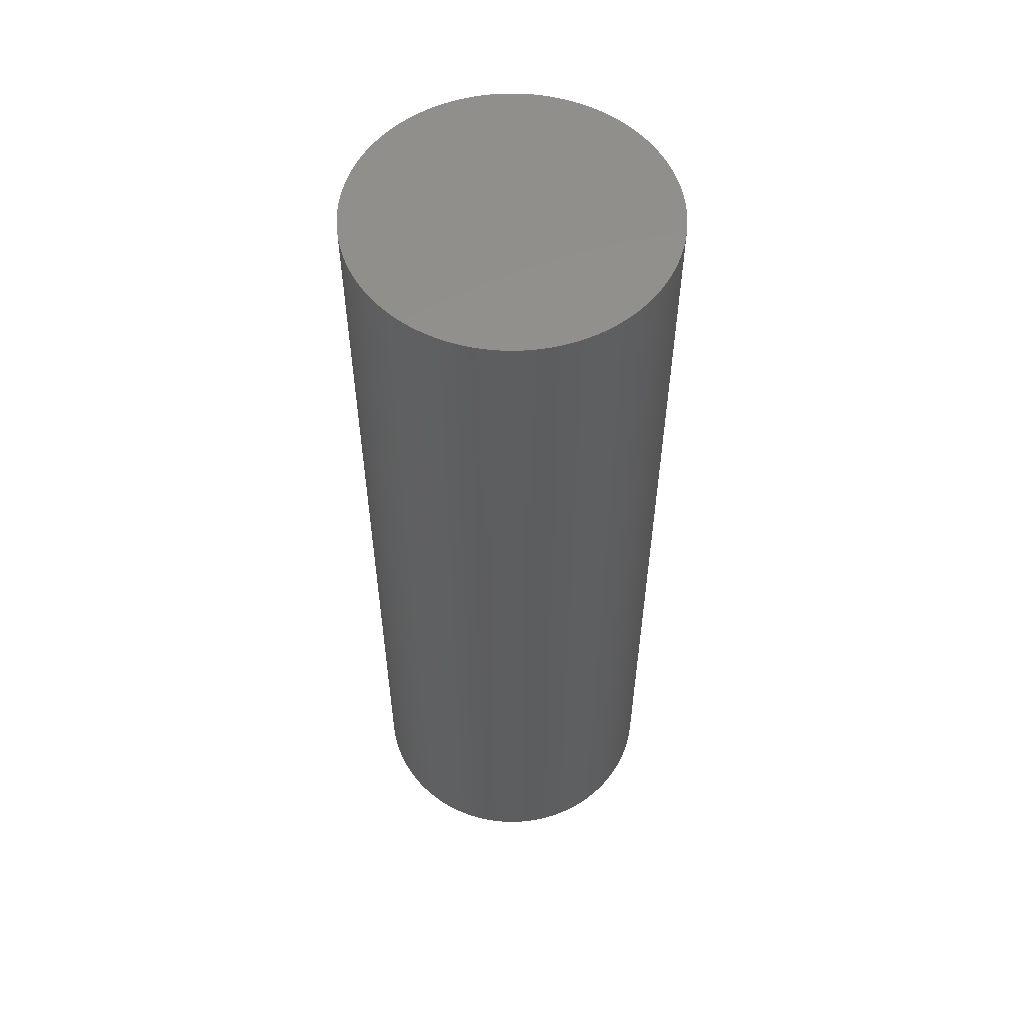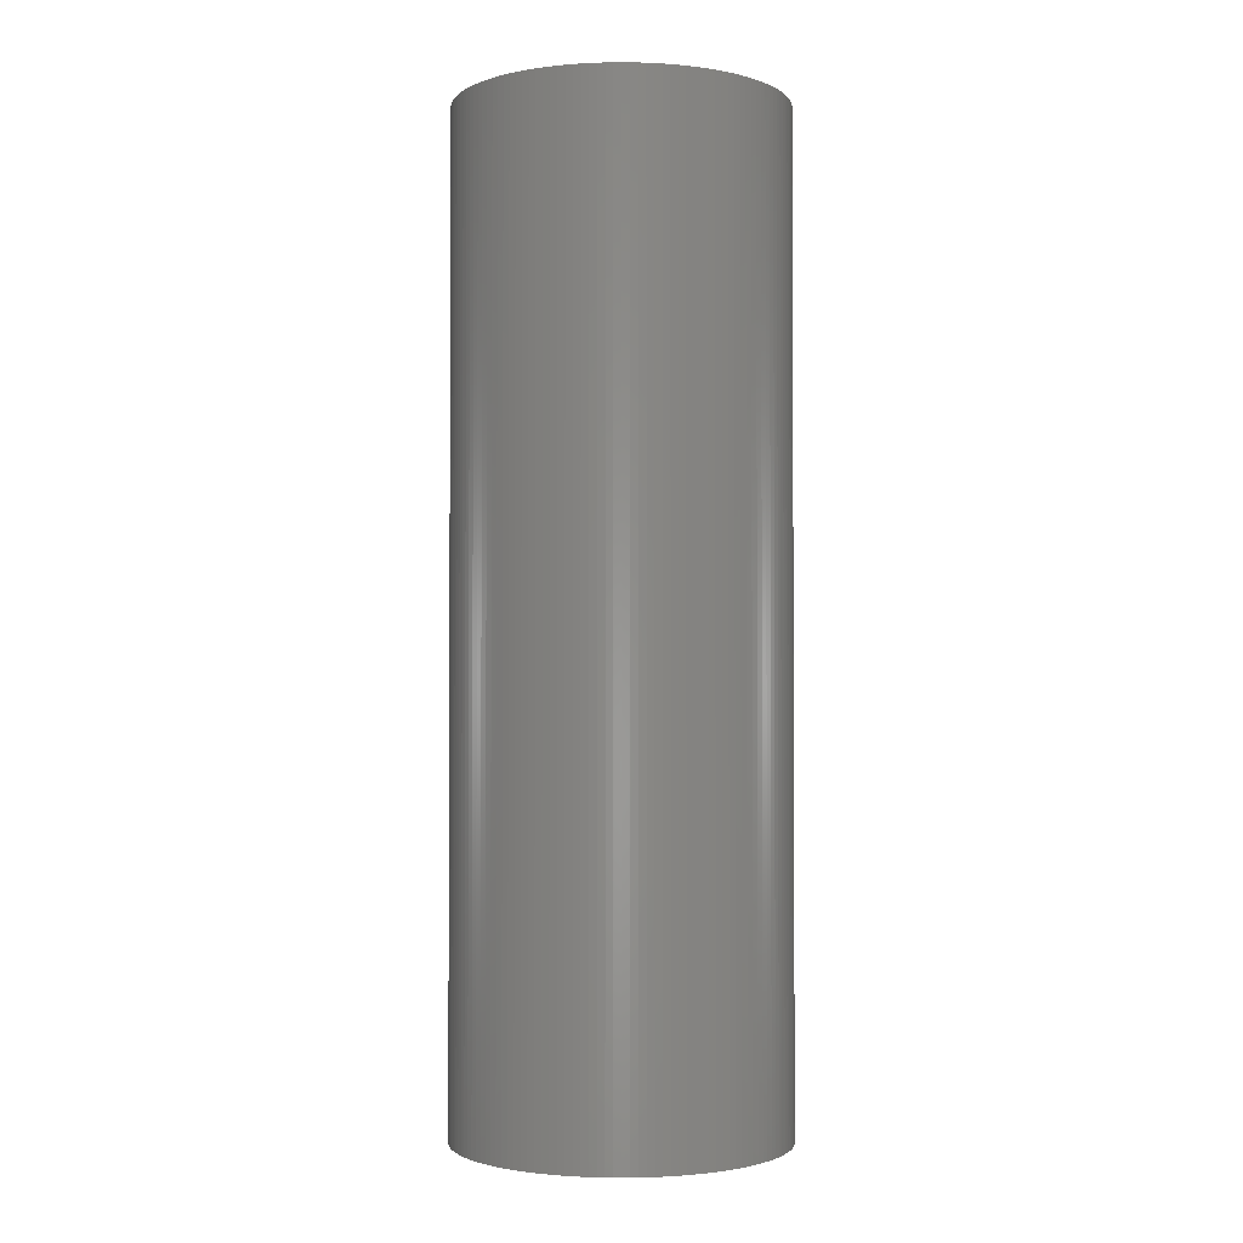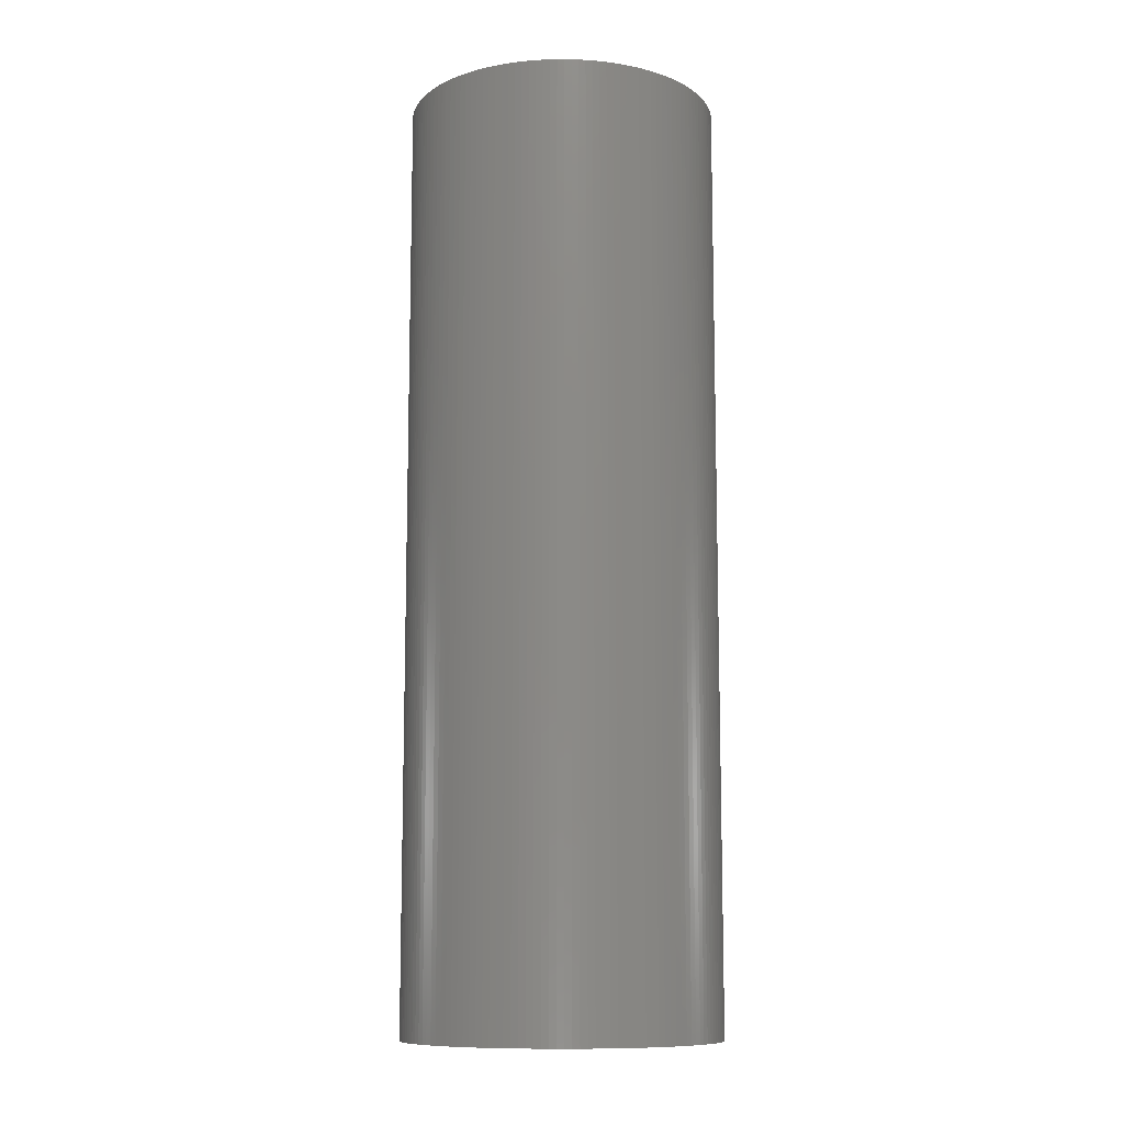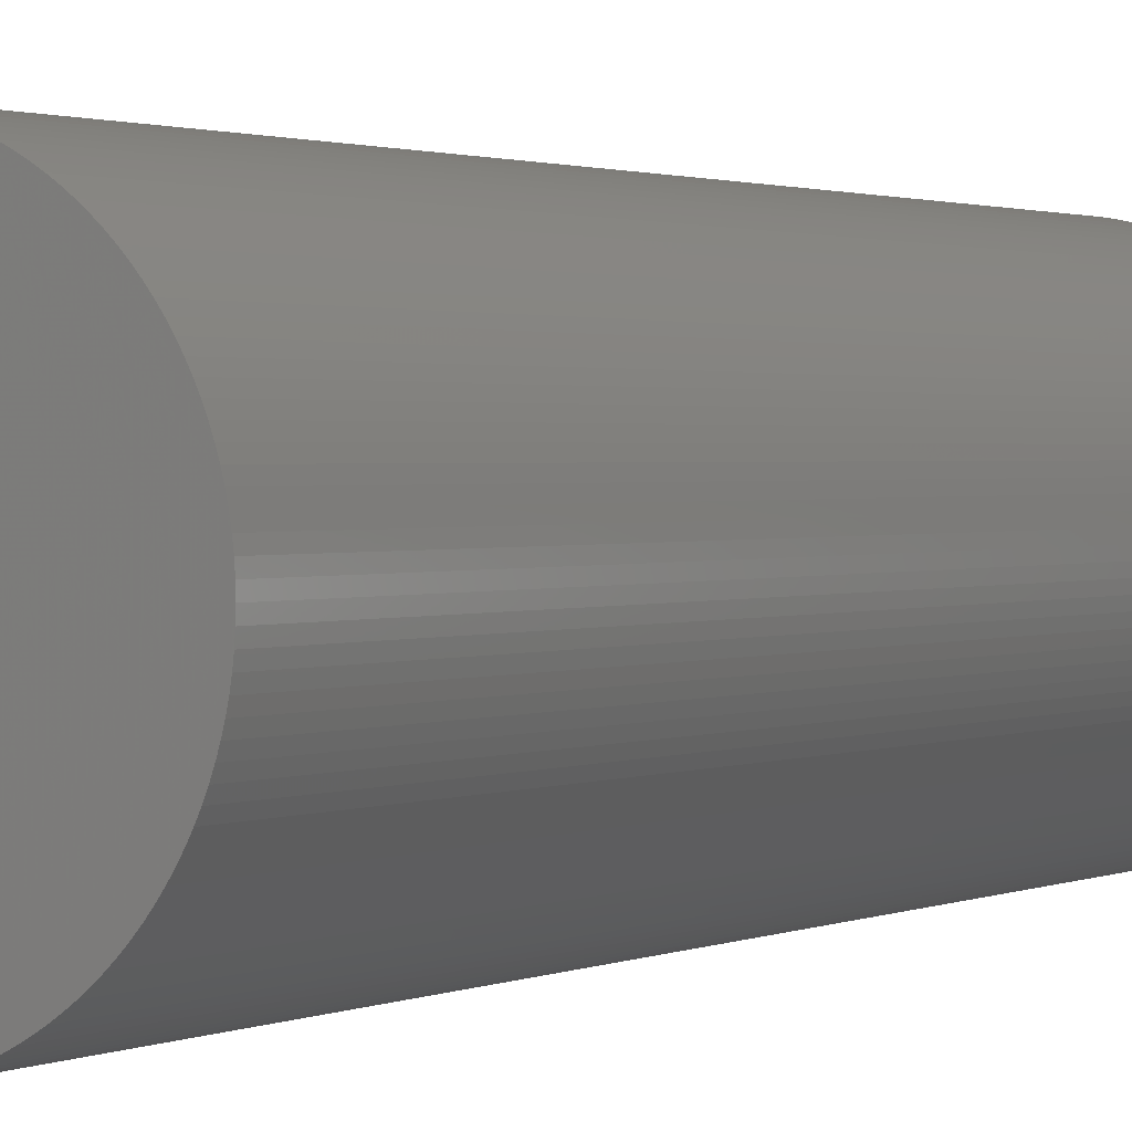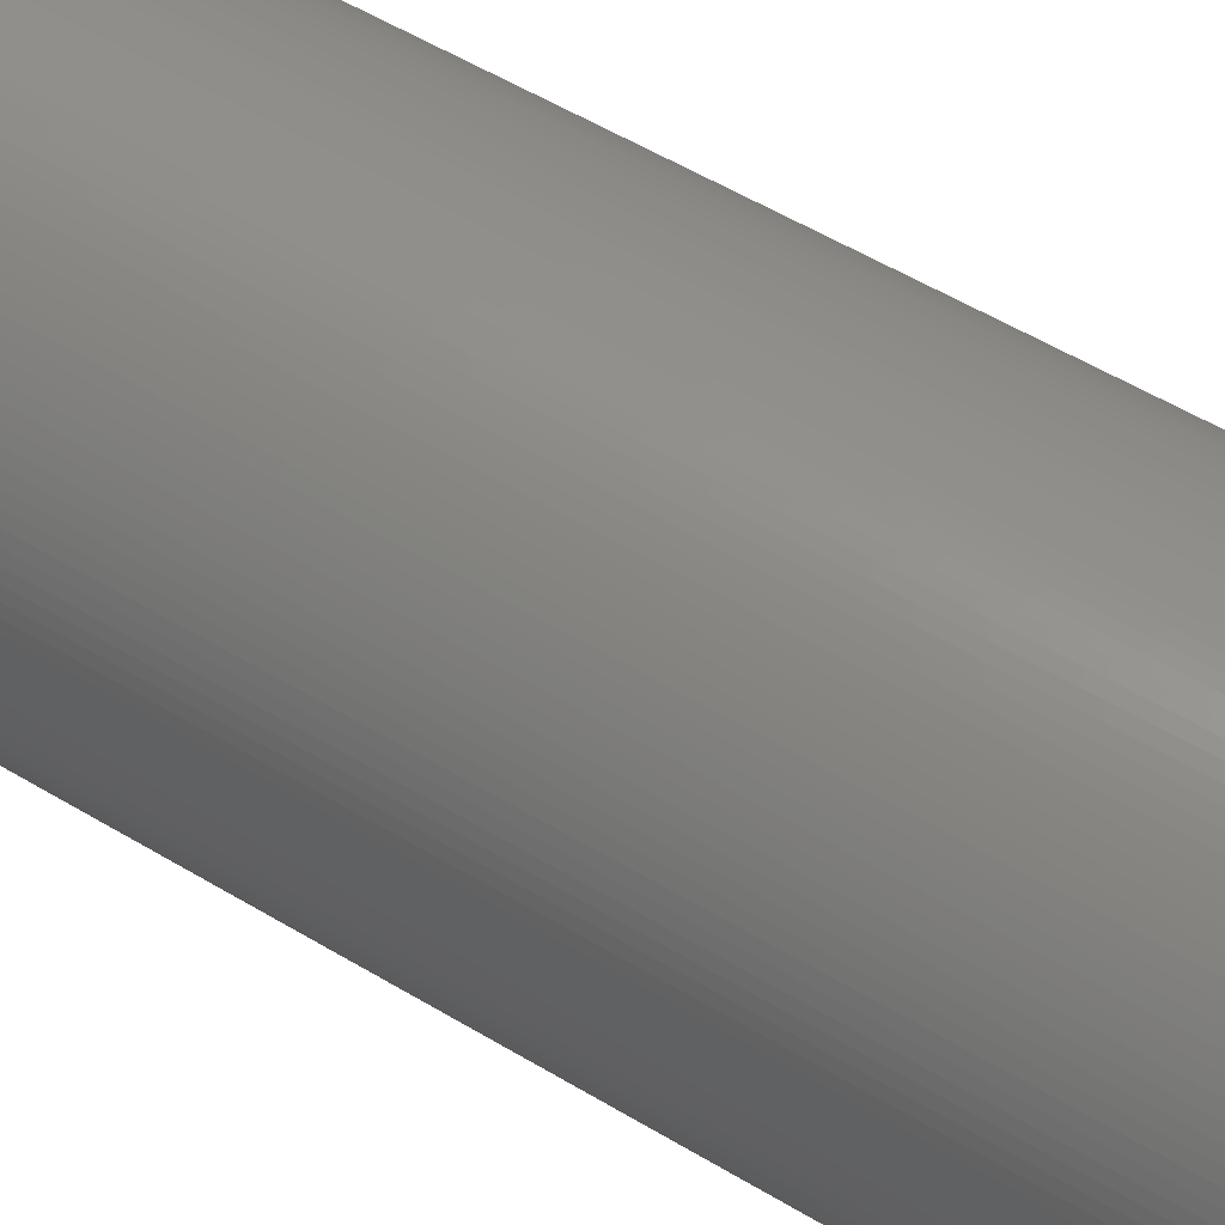
<metadata>
{"format":"stl","ext":"stl","renderer":"f3d","projection":"perspective","resolution":1024,"background":"white","views":[{"elev":55.6,"azim":-175.2,"up":"+Z"},{"elev":-1.9,"azim":41.4,"up":"+Z"},{"elev":-10.7,"azim":-74.2,"up":"+Z"},{"elev":1.3,"azim":29.9,"up":"+Y"},{"elev":52.3,"azim":-56.6,"up":"+Y"}]}
</metadata>
<code>
# stl→obj: 282 verts, 560 faces
v 200 250 0
v 199.8 258.9 0
v 200 250 1200
v 199.8 258.9 1200
v 199.2 267.8 0
v 199.2 267.8 1200
v 198.2 276.7 0
v 198.2 276.7 1200
v 196.8 285.5 1200
v 196.8 285.5 0
v 195.1 294.2 1200
v 195.1 294.2 0
v 192.9 302.8 0
v 192.9 302.8 1200
v 190.3 311.4 0
v 190.3 311.4 1200
v 187.4 319.8 0
v 187.4 319.8 1200
v 184.1 328.1 0
v 184.1 328.1 1200
v 180.5 336.2 1200
v 180.5 336.2 0
v 176.4 344.2 0
v 176.4 344.2 1200
v 172.1 351.9 0
v 172.1 351.9 1200
v 167.4 359.5 1200
v 167.4 359.5 0
v 162.3 366.8 0
v 162.3 366.8 1200
v 157 373.9 0
v 157 373.9 1200
v 151.3 380.8 0
v 151.3 380.8 1200
v 145.3 387.4 0
v 145.3 387.4 1200
v 139 393.8 1200
v 139 393.8 0
v 132.5 399.8 0
v 132.5 399.8 1200
v 125.7 405.6 0
v 125.7 405.6 1200
v 118.6 411 1200
v 118.6 411 0
v 111.3 416.1 0
v 111.3 416.1 1200
v 103.8 420.9 1200
v 103.8 420.9 0
v 96.12 425.4 0
v 96.12 425.4 1200
v 88.21 429.5 1200
v 88.21 429.5 0
v 80.12 433.2 0
v 80.12 433.2 1200
v 71.88 436.6 1200
v 71.88 436.6 0
v 63.5 439.7 1200
v 63.5 439.7 0
v 54.98 442.3 0
v 54.98 442.3 1200
v 46.36 444.6 1200
v 46.36 444.6 0
v 37.65 446.4 0
v 37.65 446.4 1200
v 28.86 447.9 0
v 28.86 447.9 1200
v 20.02 449 1200
v 20.02 449 0
v 11.13 449.7 0
v 11.13 449.7 1200
v 2.228 450 1200
v 2.228 450 0
v -6.683 449.9 1200
v -6.683 449.9 0
v -15.58 449.4 0
v -15.58 449.4 1200
v -24.45 448.5 0
v -24.45 448.5 1200
v -33.27 447.2 1200
v -33.27 447.2 0
v -42.02 445.5 1200
v -42.02 445.5 0
v -50.69 443.5 1200
v -50.69 443.5 0
v -59.26 441 0
v -59.26 441 1200
v -67.71 438.2 0
v -67.71 438.2 1200
v -76.02 435 1200
v -76.02 435 0
v -84.19 431.4 0
v -84.19 431.4 1200
v -92.18 427.5 0
v -92.18 427.5 1200
v -100 423.2 0
v -100 423.2 1200
v -107.6 418.6 0
v -107.6 418.6 1200
v -115 413.6 0
v -115 413.6 1200
v -122.2 408.3 0
v -122.2 408.3 1200
v -129.1 402.7 0
v -129.1 402.7 1200
v -135.8 396.8 0
v -135.8 396.8 1200
v -142.2 390.6 1200
v -142.2 390.6 0
v -148.3 384.2 1200
v -148.3 384.2 0
v -154.2 377.4 0
v -154.2 377.4 1200
v -159.7 370.4 0
v -159.7 370.4 1200
v -164.9 363.2 0
v -164.9 363.2 1200
v -169.8 355.7 0
v -169.8 355.7 1200
v -174.3 348.1 1200
v -174.3 348.1 0
v -178.5 340.2 1200
v -178.5 340.2 0
v -182.3 332.2 0
v -182.3 332.2 1200
v -185.8 324 1200
v -185.8 324 0
v -188.9 315.6 0
v -188.9 315.6 1200
v -191.7 307.1 1200
v -191.7 307.1 0
v -194 298.5 1200
v -194 298.5 0
v -196 289.8 0
v -196 289.8 1200
v -197.6 281.1 0
v -197.6 281.1 1200
v -198.8 272.2 0
v -198.8 272.2 1200
v -199.6 263.4 0
v -199.6 263.4 1200
v -200 254.5 0
v -200 254.5 1200
v -200 245.5 0
v -200 245.5 1200
v -199.6 236.6 0
v -199.6 236.6 1200
v -198.8 227.8 0
v -198.8 227.8 1200
v -197.6 218.9 0
v -197.6 218.9 1200
v -196 210.2 0
v -196 210.2 1200
v -194 201.5 0
v -194 201.5 1200
v -191.7 192.9 1200
v -191.7 192.9 0
v -188.9 184.4 0
v -188.9 184.4 1200
v -185.8 176 0
v -185.8 176 1200
v -182.3 167.8 0
v -182.3 167.8 1200
v -178.5 159.8 0
v -178.5 159.8 1200
v -174.3 151.9 0
v -174.3 151.9 1200
v -169.8 144.3 0
v -169.8 144.3 1200
v -164.9 136.8 0
v -164.9 136.8 1200
v -159.7 129.6 0
v -159.7 129.6 1200
v -154.2 122.6 0
v -154.2 122.6 1200
v -148.3 115.8 0
v -148.3 115.8 1200
v -142.2 109.4 0
v -142.2 109.4 1200
v -135.8 103.2 0
v -135.8 103.2 1200
v -129.1 97.27 0
v -129.1 97.27 1200
v -122.2 91.67 0
v -122.2 91.67 1200
v -115 86.38 0
v -115 86.38 1200
v -107.6 81.42 0
v -107.6 81.42 1200
v -100 76.79 0
v -100 76.79 1200
v -92.18 72.51 0
v -92.18 72.51 1200
v -84.19 68.58 0
v -84.19 68.58 1200
v -76.02 65.01 0
v -76.02 65.01 1200
v -67.71 61.81 0
v -67.71 61.81 1200
v -59.26 58.98 1200
v -59.26 58.98 0
v -50.69 56.53 1200
v -50.69 56.53 0
v -42.02 54.46 0
v -42.02 54.46 1200
v -33.27 52.79 0
v -33.27 52.79 1200
v -24.45 51.5 1200
v -24.45 51.5 0
v -15.58 50.61 0
v -15.58 50.61 1200
v -6.683 50.11 1200
v -6.683 50.11 0
v 2.228 50.01 0
v 2.228 50.01 1200
v 11.13 50.31 1200
v 11.13 50.31 0
v 20.02 51 0
v 20.02 51 1200
v 28.86 52.09 1200
v 28.86 52.09 0
v 37.65 53.58 0
v 37.65 53.58 1200
v 46.36 55.45 0
v 46.36 55.45 1200
v 54.98 57.71 0
v 54.98 57.71 1200
v 63.5 60.35 0
v 63.5 60.35 1200
v 71.88 63.36 0
v 71.88 63.36 1200
v 80.12 66.75 1200
v 80.12 66.75 0
v 88.21 70.5 0
v 88.21 70.5 1200
v 96.12 74.61 0
v 96.12 74.61 1200
v 103.8 79.07 0
v 103.8 79.07 1200
v 111.3 83.86 0
v 111.3 83.86 1200
v 118.6 88.99 1200
v 118.6 88.99 0
v 125.7 94.43 0
v 125.7 94.43 1200
v 132.5 100.2 0
v 132.5 100.2 1200
v 139 106.2 0
v 139 106.2 1200
v 145.3 112.6 0
v 145.3 112.6 1200
v 151.3 119.2 0
v 151.3 119.2 1200
v 157 126.1 0
v 157 126.1 1200
v 162.3 133.2 0
v 162.3 133.2 1200
v 167.4 140.5 0
v 167.4 140.5 1200
v 172.1 148.1 1200
v 172.1 148.1 0
v 176.4 155.8 0
v 176.4 155.8 1200
v 180.5 163.8 1200
v 180.5 163.8 0
v 184.1 171.9 0
v 184.1 171.9 1200
v 187.4 180.2 0
v 187.4 180.2 1200
v 190.3 188.6 0
v 190.3 188.6 1200
v 192.9 197.2 1200
v 192.9 197.2 0
v 195.1 205.8 1200
v 195.1 205.8 0
v 196.8 214.5 0
v 196.8 214.5 1200
v 198.2 223.3 1200
v 198.2 223.3 0
v 199.2 232.2 0
v 199.2 232.2 1200
v 199.8 241.1 0
v 199.8 241.1 1200
f 1 2 3
f 3 2 4
f 4 5 6
f 2 5 4
f 6 7 8
f 8 7 9
f 5 7 6
f 7 10 9
f 9 10 11
f 10 12 11
f 11 13 14
f 12 13 11
f 13 15 14
f 14 15 16
f 16 17 18
f 15 17 16
f 18 19 20
f 20 19 21
f 17 19 18
f 19 22 21
f 21 23 24
f 22 23 21
f 24 25 26
f 26 25 27
f 23 25 24
f 25 28 27
f 27 29 30
f 28 29 27
f 30 31 32
f 29 31 30
f 32 33 34
f 31 33 32
f 34 35 36
f 36 35 37
f 33 35 34
f 35 38 37
f 37 39 40
f 38 39 37
f 40 41 42
f 42 41 43
f 39 41 40
f 41 44 43
f 43 45 46
f 46 45 47
f 44 45 43
f 45 48 47
f 47 49 50
f 50 49 51
f 48 49 47
f 49 52 51
f 51 53 54
f 54 53 55
f 52 53 51
f 55 56 57
f 53 56 55
f 56 58 57
f 58 59 57
f 57 59 60
f 60 59 61
f 59 62 61
f 62 63 61
f 61 63 64
f 63 65 64
f 64 65 66
f 66 65 67
f 65 68 67
f 68 69 67
f 67 69 70
f 70 69 71
f 69 72 71
f 71 72 73
f 72 74 73
f 74 75 73
f 73 75 76
f 75 77 76
f 76 77 78
f 78 77 79
f 79 80 81
f 77 80 79
f 81 82 83
f 80 82 81
f 82 84 83
f 83 85 86
f 84 85 83
f 86 87 88
f 88 87 89
f 85 87 86
f 87 90 89
f 89 91 92
f 90 91 89
f 92 93 94
f 91 93 92
f 94 95 96
f 93 95 94
f 96 97 98
f 95 97 96
f 98 99 100
f 97 99 98
f 100 101 102
f 99 101 100
f 102 103 104
f 101 103 102
f 104 105 106
f 106 105 107
f 103 105 104
f 107 108 109
f 105 108 107
f 108 110 109
f 109 111 112
f 110 111 109
f 111 113 112
f 112 113 114
f 113 115 114
f 114 115 116
f 115 117 116
f 116 117 118
f 118 117 119
f 117 120 119
f 119 120 121
f 120 122 121
f 122 123 121
f 121 123 124
f 124 123 125
f 123 126 125
f 126 127 125
f 125 127 128
f 128 127 129
f 127 130 129
f 129 130 131
f 130 132 131
f 132 133 131
f 131 133 134
f 133 135 134
f 134 135 136
f 135 137 136
f 136 137 138
f 137 139 138
f 138 139 140
f 139 141 140
f 140 141 142
f 141 143 142
f 142 143 144
f 144 145 146
f 143 145 144
f 146 147 148
f 145 147 146
f 148 149 150
f 147 149 148
f 150 151 152
f 149 151 150
f 152 153 154
f 154 153 155
f 151 153 152
f 153 156 155
f 155 157 158
f 156 157 155
f 158 159 160
f 157 159 158
f 159 161 160
f 160 161 162
f 161 163 162
f 162 163 164
f 163 165 164
f 164 165 166
f 165 167 166
f 166 167 168
f 167 169 168
f 168 169 170
f 169 171 170
f 170 171 172
f 171 173 172
f 172 173 174
f 173 175 174
f 174 175 176
f 175 177 176
f 176 177 178
f 177 179 178
f 178 179 180
f 179 181 180
f 180 181 182
f 181 183 182
f 182 183 184
f 183 185 184
f 184 185 186
f 185 187 186
f 186 187 188
f 187 189 188
f 188 189 190
f 189 191 190
f 190 191 192
f 191 193 192
f 192 193 194
f 193 195 194
f 194 195 196
f 195 197 196
f 196 197 198
f 199 200 201
f 197 200 198
f 198 200 199
f 200 202 201
f 201 203 204
f 202 203 201
f 204 205 206
f 206 205 207
f 203 205 204
f 205 208 207
f 207 209 210
f 210 209 211
f 208 209 207
f 209 212 211
f 211 213 214
f 212 213 211
f 214 213 215
f 213 216 215
f 215 217 218
f 218 217 219
f 216 217 215
f 217 220 219
f 219 221 222
f 220 221 219
f 222 223 224
f 221 223 222
f 224 225 226
f 223 225 224
f 226 227 228
f 225 227 226
f 228 229 230
f 230 229 231
f 227 229 228
f 229 232 231
f 231 233 234
f 232 233 231
f 234 235 236
f 233 235 234
f 236 237 238
f 235 237 236
f 238 239 240
f 240 239 241
f 237 239 238
f 239 242 241
f 241 243 244
f 242 243 241
f 244 245 246
f 243 245 244
f 246 247 248
f 245 247 246
f 248 249 250
f 247 249 248
f 250 251 252
f 249 251 250
f 252 253 254
f 251 253 252
f 254 255 256
f 253 255 254
f 256 257 258
f 258 257 259
f 255 257 256
f 257 260 259
f 260 261 259
f 259 261 262
f 262 261 263
f 261 264 263
f 264 265 263
f 263 265 266
f 265 267 266
f 266 267 268
f 267 269 268
f 268 269 270
f 270 269 271
f 269 272 271
f 271 272 273
f 272 274 273
f 274 275 273
f 273 275 276
f 276 275 277
f 275 278 277
f 278 279 277
f 277 279 280
f 279 281 280
f 280 281 282
f 282 1 3
f 281 1 282
f 184 176 178
f 184 178 180
f 184 180 182
f 186 176 184
f 168 176 186
f 168 170 172
f 168 172 174
f 168 174 176
f 192 188 190
f 164 166 168
f 196 188 192
f 196 186 188
f 196 192 194
f 199 196 198
f 155 158 160
f 154 164 168
f 154 160 162
f 154 162 164
f 154 155 160
f 148 150 152
f 148 152 154
f 148 154 168
f 210 201 204
f 210 204 206
f 210 206 207
f 210 196 199
f 210 199 201
f 144 146 148
f 140 144 148
f 140 142 144
f 218 214 215
f 219 210 211
f 219 211 214
f 219 214 218
f 136 138 140
f 222 210 219
f 129 131 134
f 129 134 136
f 124 125 128
f 124 128 129
f 234 222 224
f 234 224 226
f 234 226 228
f 234 228 230
f 234 230 231
f 238 234 236
f 238 222 234
f 240 222 238
f 114 116 118
f 244 240 241
f 244 222 240
f 112 114 118
f 109 118 119
f 109 119 121
f 109 112 118
f 107 109 121
f 250 244 246
f 250 246 248
f 254 250 252
f 254 222 244
f 254 244 250
f 100 102 104
f 100 104 106
f 100 106 107
f 258 254 256
f 262 258 259
f 89 92 94
f 268 262 263
f 268 263 266
f 88 89 94
f 88 136 140
f 88 129 136
f 88 124 129
f 88 94 96
f 88 96 98
f 88 98 100
f 88 121 124
f 88 107 121
f 88 100 107
f 270 262 268
f 270 258 262
f 270 254 258
f 86 140 148
f 86 88 140
f 271 254 270
f 273 196 210
f 273 210 222
f 273 86 148
f 273 254 271
f 273 168 186
f 273 186 196
f 273 148 168
f 273 222 254
f 79 81 83
f 78 79 83
f 78 83 86
f 71 73 76
f 71 78 86
f 71 76 78
f 4 273 276
f 4 276 277
f 4 277 280
f 4 280 282
f 4 282 3
f 66 67 70
f 9 4 6
f 9 6 8
f 14 9 11
f 14 273 4
f 14 4 9
f 57 86 273
f 57 60 61
f 57 61 64
f 57 64 66
f 57 70 71
f 57 71 86
f 57 66 70
f 57 273 14
f 18 14 16
f 20 14 18
f 51 54 55
f 51 55 57
f 24 20 21
f 24 14 20
f 47 50 51
f 46 47 51
f 30 24 26
f 30 26 27
f 43 46 51
f 43 51 57
f 32 24 30
f 42 43 57
f 34 24 32
f 34 14 24
f 37 42 57
f 37 34 36
f 37 14 34
f 37 40 42
f 37 57 14
f 175 183 177
f 177 183 179
f 179 183 181
f 175 185 183
f 175 167 185
f 169 167 171
f 171 167 173
f 173 167 175
f 187 191 189
f 165 163 167
f 187 195 191
f 185 195 187
f 191 195 193
f 195 200 197
f 157 156 159
f 163 153 167
f 159 153 161
f 161 153 163
f 156 153 159
f 149 147 151
f 151 147 153
f 153 147 167
f 202 209 203
f 203 209 205
f 205 209 208
f 195 209 200
f 200 209 202
f 145 143 147
f 143 139 147
f 141 139 143
f 213 217 216
f 209 220 212
f 212 220 213
f 213 220 217
f 137 135 139
f 209 221 220
f 132 130 133
f 133 130 135
f 126 123 127
f 127 123 130
f 221 233 223
f 223 233 225
f 225 233 227
f 227 233 229
f 229 233 232
f 233 237 235
f 221 237 233
f 221 239 237
f 115 113 117
f 239 243 242
f 221 243 239
f 113 111 117
f 117 110 120
f 120 110 122
f 111 110 117
f 110 108 122
f 243 249 245
f 245 249 247
f 249 253 251
f 221 253 243
f 243 253 249
f 101 99 103
f 103 99 105
f 105 99 108
f 253 257 255
f 257 261 260
f 91 90 93
f 261 267 264
f 264 267 265
f 90 87 93
f 135 87 139
f 130 87 135
f 123 87 130
f 93 87 95
f 95 87 97
f 97 87 99
f 122 87 123
f 108 87 122
f 99 87 108
f 261 269 267
f 257 269 261
f 253 269 257
f 139 85 147
f 87 85 139
f 253 272 269
f 195 274 209
f 209 274 221
f 85 274 147
f 253 274 272
f 167 274 185
f 185 274 195
f 147 274 167
f 221 274 253
f 82 80 84
f 80 77 84
f 84 77 85
f 74 72 75
f 77 72 85
f 75 72 77
f 274 2 275
f 275 2 278
f 278 2 279
f 279 2 281
f 281 2 1
f 68 65 69
f 2 10 5
f 5 10 7
f 10 13 12
f 274 13 2
f 2 13 10
f 85 58 274
f 59 58 62
f 62 58 63
f 63 58 65
f 69 58 72
f 72 58 85
f 65 58 69
f 274 58 13
f 13 17 15
f 13 19 17
f 53 52 56
f 56 52 58
f 19 23 22
f 13 23 19
f 49 48 52
f 48 45 52
f 23 29 25
f 25 29 28
f 45 44 52
f 52 44 58
f 23 31 29
f 44 41 58
f 23 33 31
f 13 33 23
f 41 38 58
f 33 38 35
f 13 38 33
f 39 38 41
f 58 38 13

</code>
